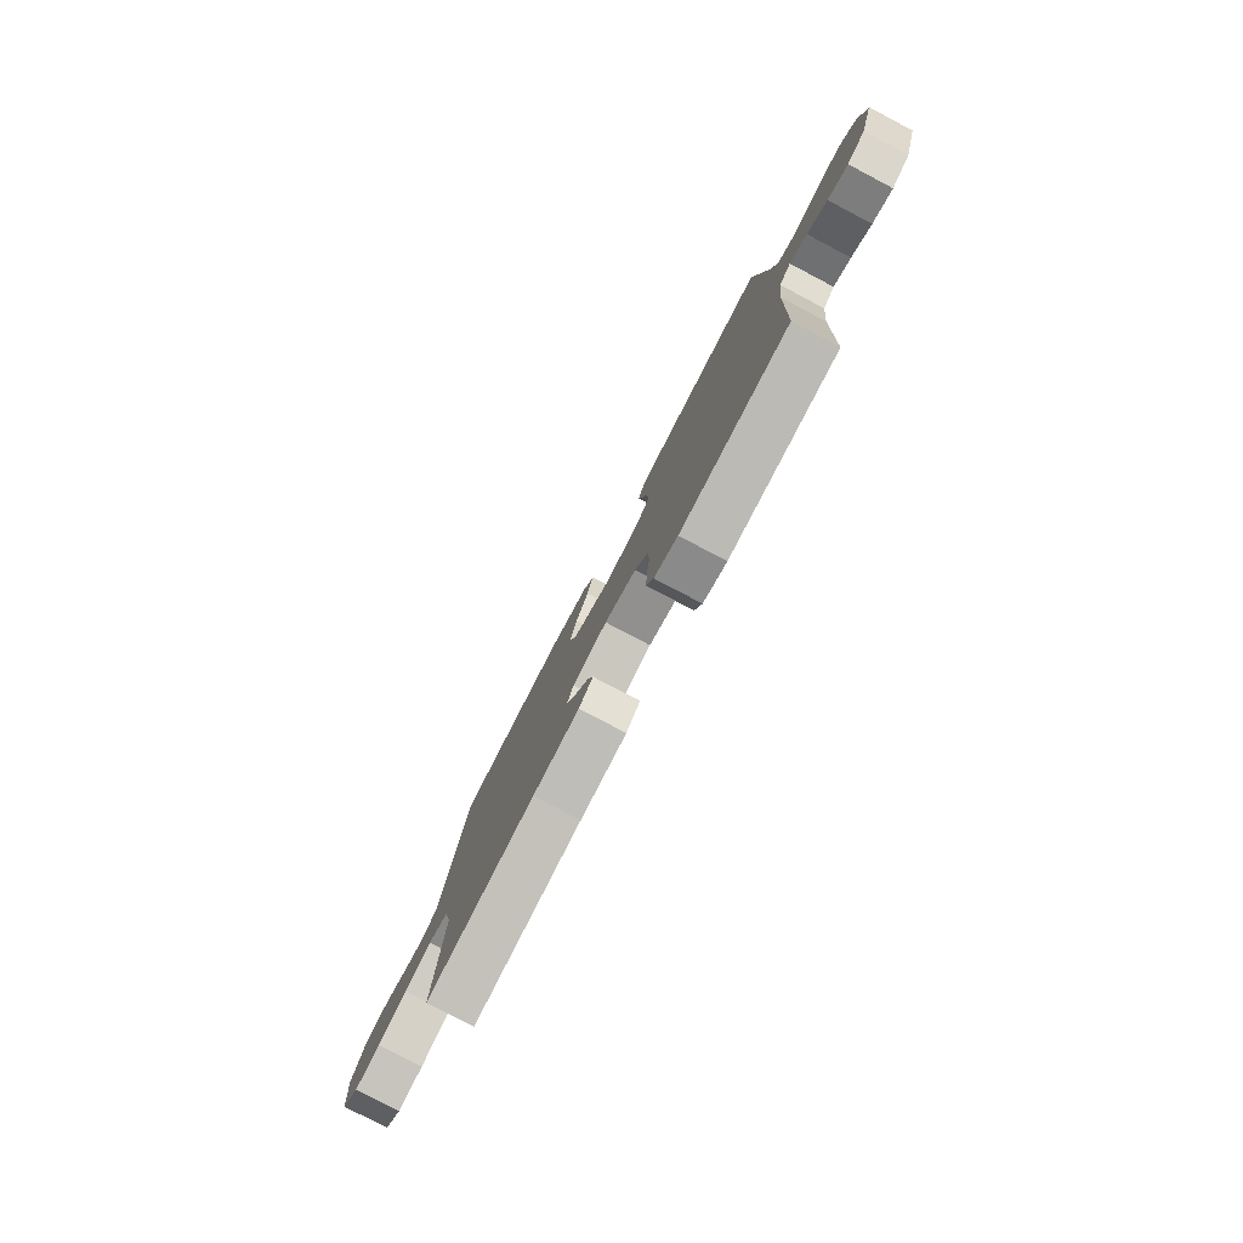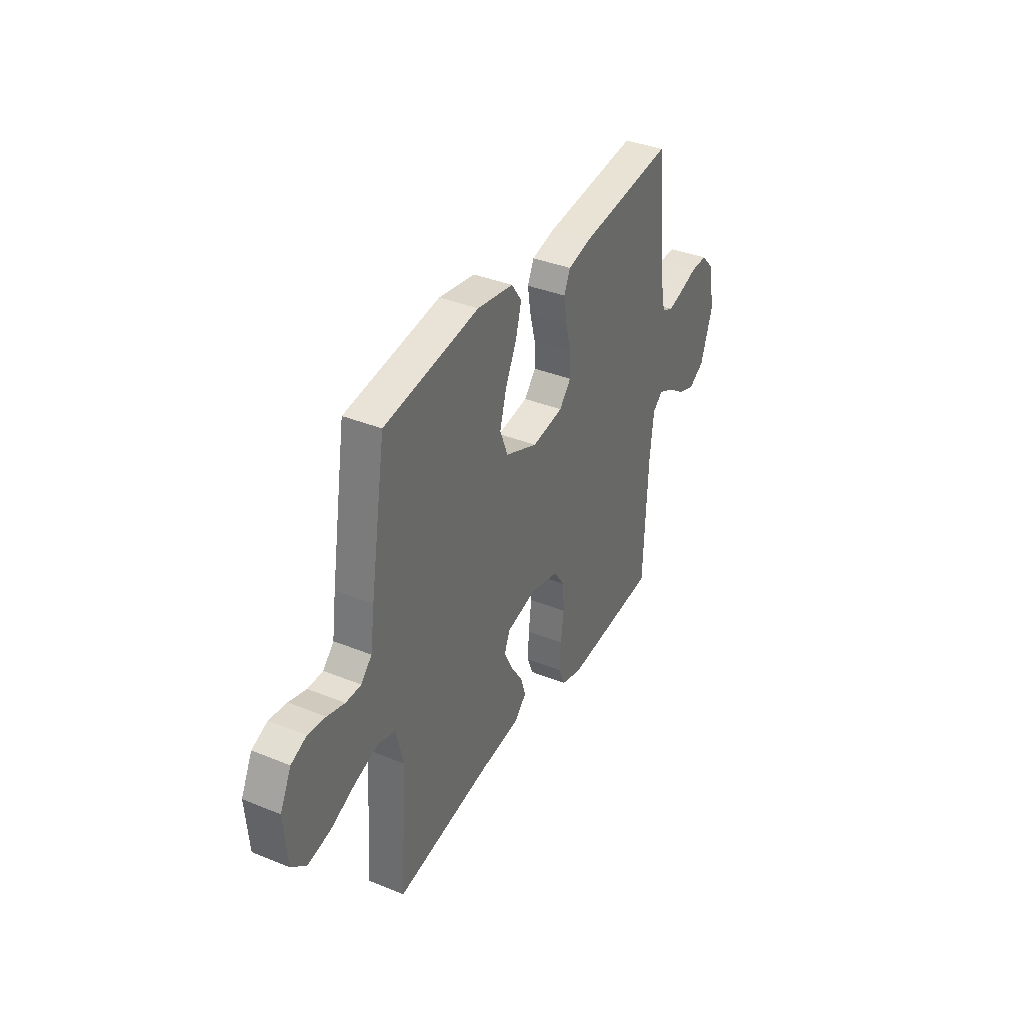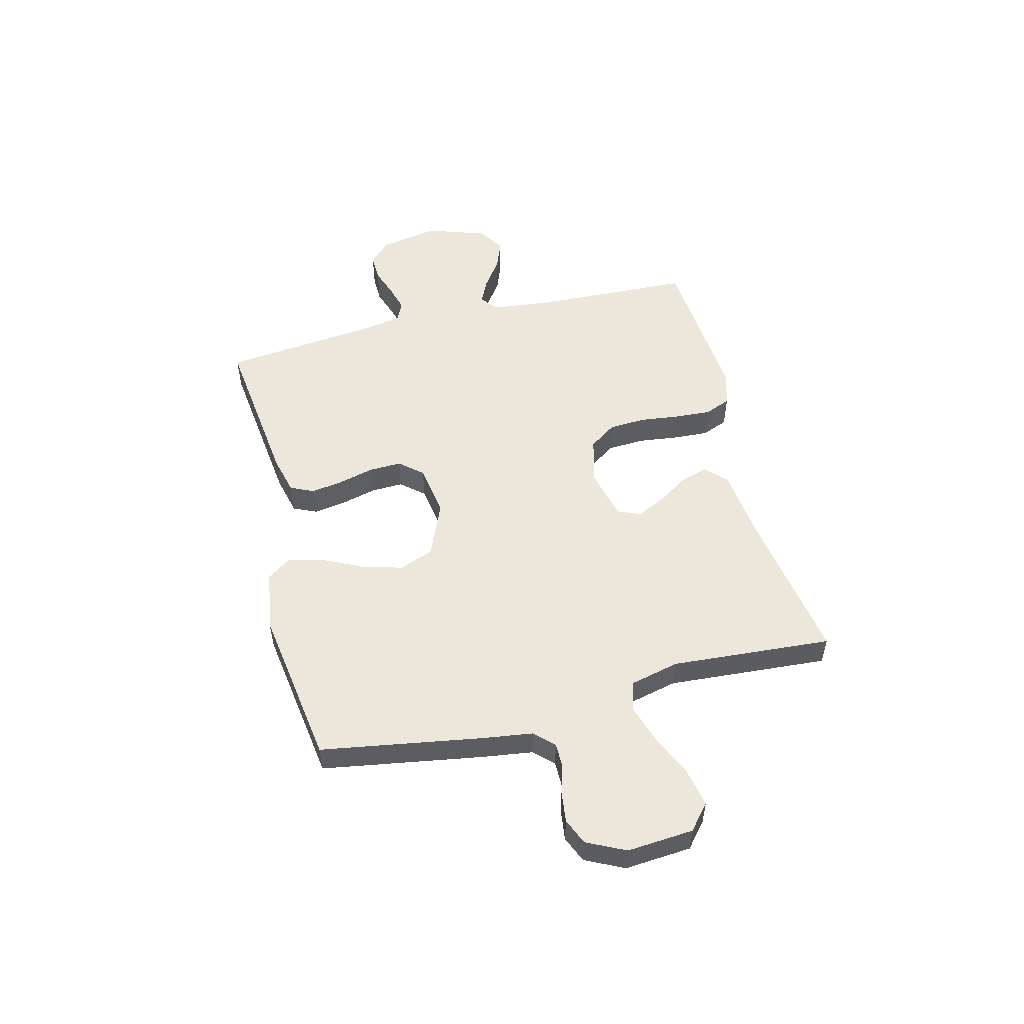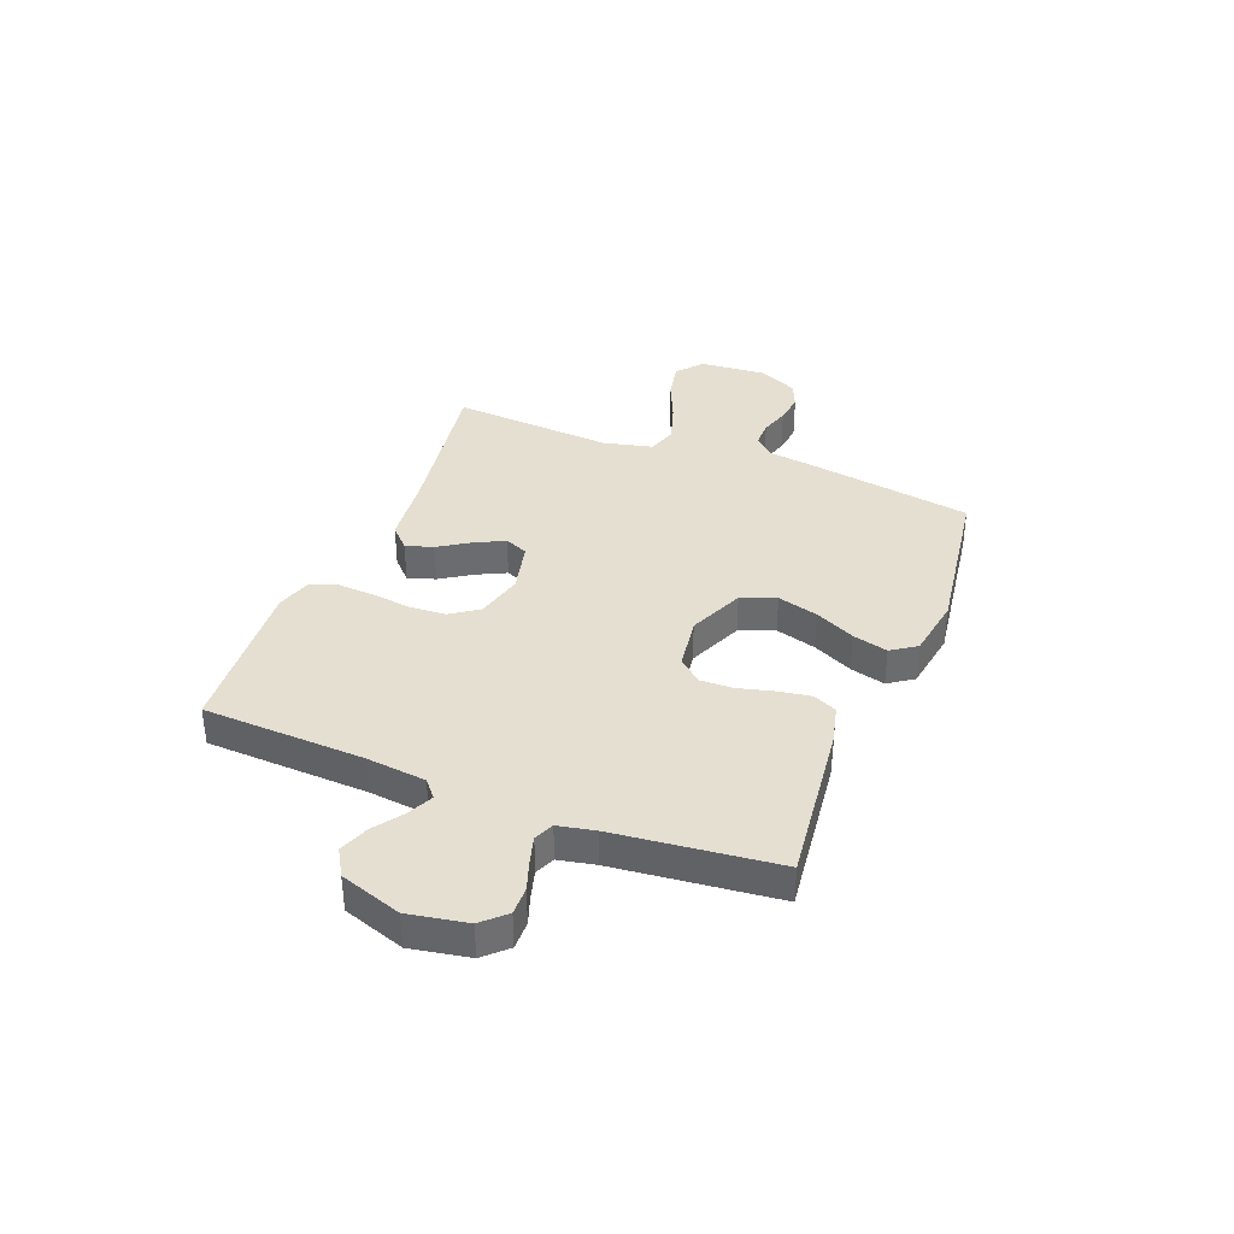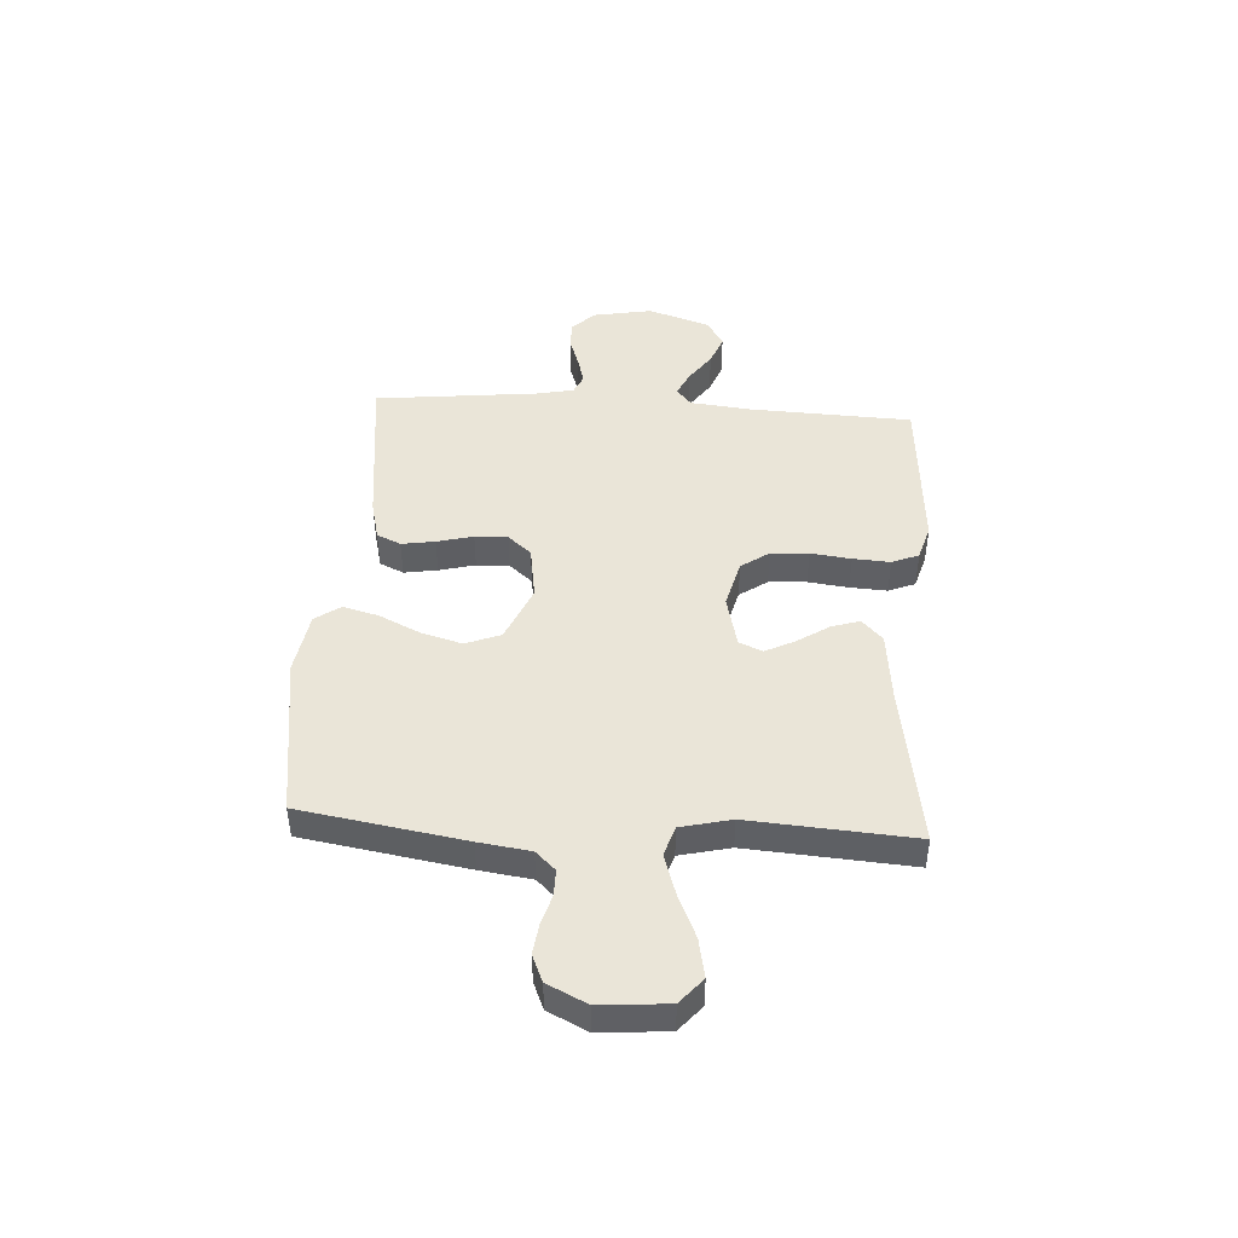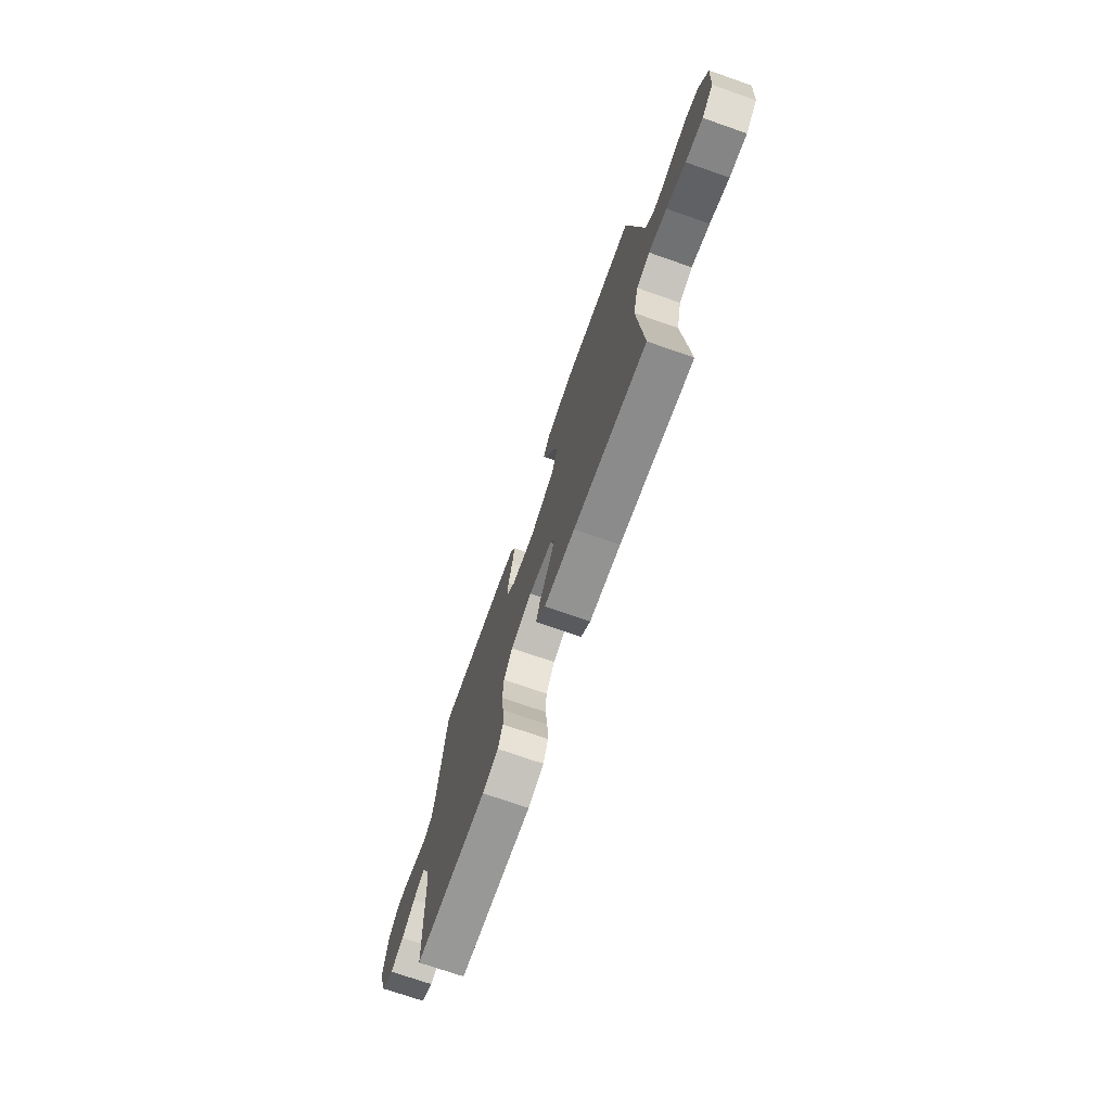
<metadata>
{"format":"obj","ext":"obj","renderer":"f3d","projection":"perspective","resolution":1024,"background":"white","views":[{"elev":-79.3,"azim":-117.7,"up":"+Z"},{"elev":37.1,"azim":117.6,"up":"+Z"},{"elev":52.5,"azim":76.0,"up":"+Y"},{"elev":36.7,"azim":-68.4,"up":"+Y"},{"elev":45.3,"azim":93.6,"up":"+Y"},{"elev":-72.8,"azim":70.8,"up":"+Z"}]}
</metadata>
<code>
v 0.5 0.07 0.5
v 0.549 0.07 0.2
v 0.562 0.07 0.106
v 0.596 0.07 0.07
v 0.644 0.07 0.07
v 0.699 0.07 0.086
v 0.754 0.07 0.093
v 0.803 0.07 0.072
v 0.838 0.07 0
v 0.828 0.07 -0.124
v 0.781 0.07 -0.164
v 0.71 0.07 -0.15
v 0.631 0.07 -0.115
v 0.556 0.07 -0.091
v 0.501 0.07 -0.108
v 0.479 0.07 -0.2
v 0.5 0.07 -0.5
v 0.2 0.07 -0.452
v 0.072 0.07 -0.438
v 0.033 0.07 -0.4
v 0.049 0.07 -0.349
v 0.087 0.07 -0.291
v 0.114 0.07 -0.237
v 0.096 0.07 -0.194
v 0 0.07 -0.171
v -0.088 0.07 -0.193
v -0.124 0.07 -0.244
v -0.128 0.07 -0.313
v -0.119 0.07 -0.387
v -0.115 0.07 -0.455
v -0.135 0.07 -0.504
v -0.2 0.07 -0.523
v -0.5 0.07 -0.5
v -0.512 0.07 -0.2
v -0.524 0.07 -0.09
v -0.556 0.07 -0.063
v -0.603 0.07 -0.085
v -0.657 0.07 -0.123
v -0.712 0.07 -0.144
v -0.762 0.07 -0.114
v -0.8 0.07 0
v -0.78 0.07 0.108
v -0.74 0.07 0.15
v -0.688 0.07 0.149
v -0.633 0.07 0.13
v -0.583 0.07 0.116
v -0.547 0.07 0.132
v -0.533 0.07 0.2
v -0.5 0.07 0.5
v -0.2 0.07 0.464
v -0.127 0.07 0.446
v -0.107 0.07 0.402
v -0.117 0.07 0.341
v -0.134 0.07 0.275
v -0.136 0.07 0.215
v -0.099 0.07 0.172
v 0 0.07 0.157
v 0.103 0.07 0.201
v 0.128 0.07 0.265
v 0.107 0.07 0.34
v 0.071 0.07 0.415
v 0.054 0.07 0.48
v 0.086 0.07 0.526
v 0.2 0.07 0.544
v 0.5 0 0.5
v 0.549 0 0.2
v 0.562 0 0.106
v 0.596 0 0.07
v 0.644 0 0.07
v 0.699 0 0.086
v 0.754 0 0.093
v 0.803 0 0.072
v 0.838 0 0
v 0.828 0 -0.124
v 0.781 0 -0.164
v 0.71 0 -0.15
v 0.631 0 -0.115
v 0.556 0 -0.091
v 0.501 0 -0.108
v 0.479 0 -0.2
v 0.5 0 -0.5
v 0.2 0 -0.452
v 0.072 0 -0.438
v 0.033 0 -0.4
v 0.049 0 -0.349
v 0.087 0 -0.291
v 0.114 0 -0.237
v 0.096 0 -0.194
v 0 0 -0.171
v -0.088 0 -0.193
v -0.124 0 -0.244
v -0.128 0 -0.313
v -0.119 0 -0.387
v -0.115 0 -0.455
v -0.135 0 -0.504
v -0.2 0 -0.523
v -0.5 0 -0.5
v -0.512 0 -0.2
v -0.524 0 -0.09
v -0.556 0 -0.063
v -0.603 0 -0.085
v -0.657 0 -0.123
v -0.712 0 -0.144
v -0.762 0 -0.114
v -0.8 0 0
v -0.78 0 0.108
v -0.74 0 0.15
v -0.688 0 0.149
v -0.633 0 0.13
v -0.583 0 0.116
v -0.547 0 0.132
v -0.533 0 0.2
v -0.5 0 0.5
v -0.2 0 0.464
v -0.127 0 0.446
v -0.107 0 0.402
v -0.117 0 0.341
v -0.134 0 0.275
v -0.136 0 0.215
v -0.099 0 0.172
v 0 0 0.157
v 0.103 0 0.201
v 0.128 0 0.265
v 0.107 0 0.34
v 0.071 0 0.415
v 0.054 0 0.48
v 0.086 0 0.526
v 0.2 0 0.544
f 60 61 62 63
f 59 60 63 64
f 51 52 53 54
f 49 50 51 54
f 48 49 54 55
f 47 48 55 56
f 42 43 44 45
f 42 45 46
f 41 42 46
f 37 38 39 40
f 36 37 40 41
f 31 32 33 34
f 31 34 35
f 28 29 30 31
f 28 31 35
f 27 28 35 36
f 19 20 21 22
f 18 19 22 23
f 16 17 18 23
f 15 16 23 24
f 10 11 12 13
f 10 13 14
f 9 10 14
f 5 6 7 8
f 5 8 9 14
f 64 1 2 3
f 59 64 3
f 58 59 3 4
f 57 58 4
f 46 47 56 57
f 36 41 46 57
f 26 27 36 57
f 25 26 57 4
f 14 15 24 25
f 4 5 14 25
f 127 126 125 124
f 128 127 124 123
f 118 117 116 115
f 118 115 114 113
f 119 118 113 112
f 120 119 112 111
f 109 108 107 106
f 110 109 106
f 110 106 105
f 104 103 102 101
f 105 104 101 100
f 98 97 96 95
f 99 98 95
f 95 94 93 92
f 99 95 92
f 100 99 92 91
f 86 85 84 83
f 87 86 83 82
f 87 82 81 80
f 88 87 80 79
f 77 76 75 74
f 78 77 74
f 78 74 73
f 72 71 70 69
f 78 73 72 69
f 67 66 65 128
f 67 128 123
f 68 67 123 122
f 68 122 121
f 121 120 111 110
f 121 110 105 100
f 121 100 91 90
f 68 121 90 89
f 89 88 79 78
f 89 78 69 68
f 1 65 66 2
f 2 66 67 3
f 3 67 68 4
f 4 68 69 5
f 5 69 70 6
f 6 70 71 7
f 7 71 72 8
f 8 72 73 9
f 9 73 74 10
f 10 74 75 11
f 11 75 76 12
f 12 76 77 13
f 13 77 78 14
f 14 78 79 15
f 15 79 80 16
f 16 80 81 17
f 17 81 82 18
f 18 82 83 19
f 19 83 84 20
f 20 84 85 21
f 21 85 86 22
f 22 86 87 23
f 23 87 88 24
f 24 88 89 25
f 25 89 90 26
f 26 90 91 27
f 27 91 92 28
f 28 92 93 29
f 29 93 94 30
f 30 94 95 31
f 31 95 96 32
f 32 96 97 33
f 33 97 98 34
f 34 98 99 35
f 35 99 100 36
f 36 100 101 37
f 37 101 102 38
f 38 102 103 39
f 39 103 104 40
f 40 104 105 41
f 41 105 106 42
f 42 106 107 43
f 43 107 108 44
f 44 108 109 45
f 45 109 110 46
f 46 110 111 47
f 47 111 112 48
f 48 112 113 49
f 49 113 114 50
f 50 114 115 51
f 51 115 116 52
f 52 116 117 53
f 53 117 118 54
f 54 118 119 55
f 55 119 120 56
f 56 120 121 57
f 57 121 122 58
f 58 122 123 59
f 59 123 124 60
f 60 124 125 61
f 61 125 126 62
f 62 126 127 63
f 63 127 128 64
f 64 128 65 1

</code>
